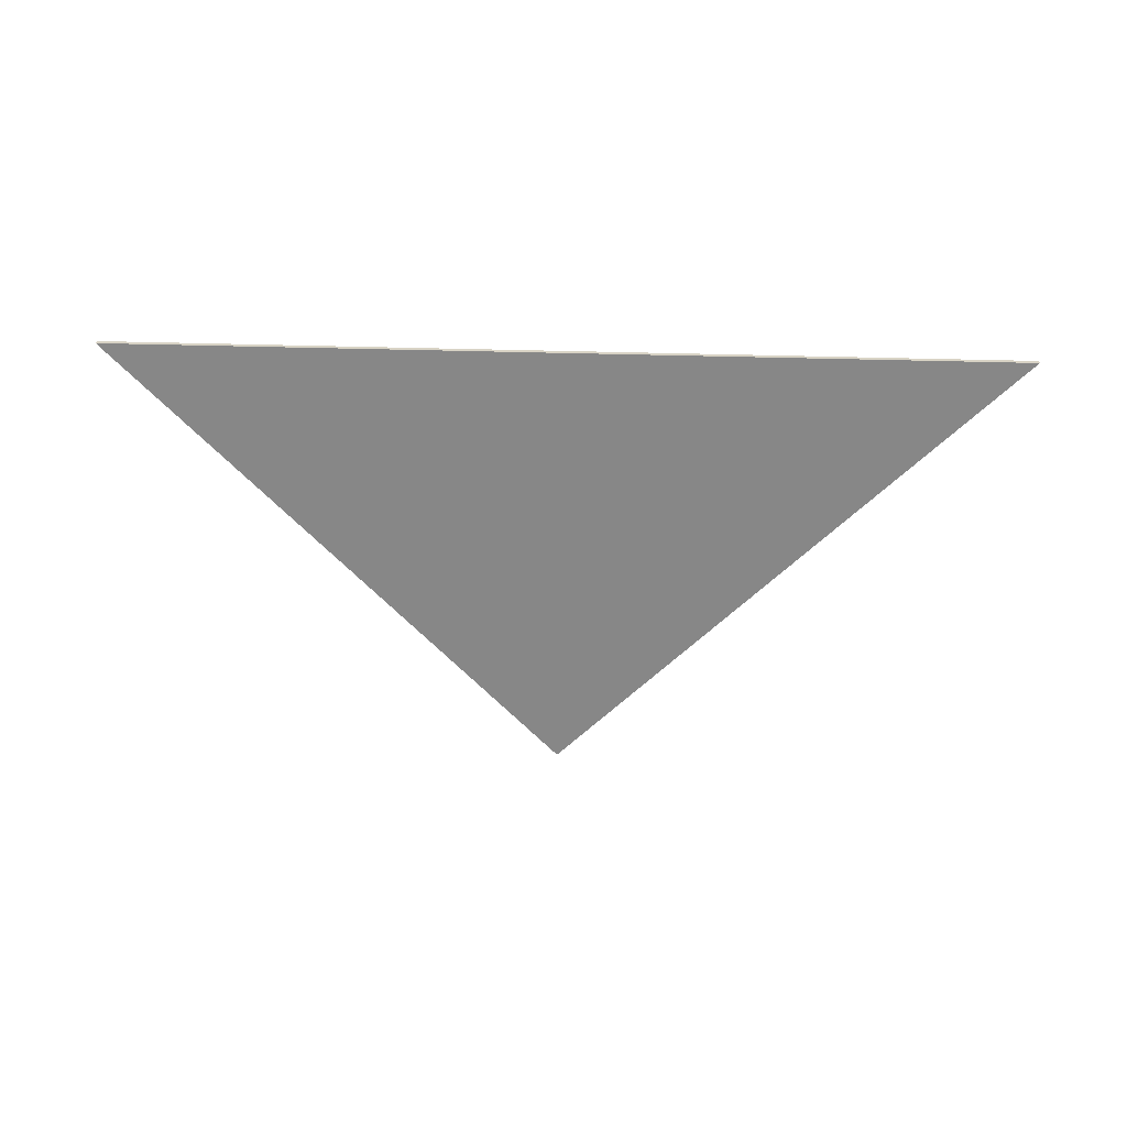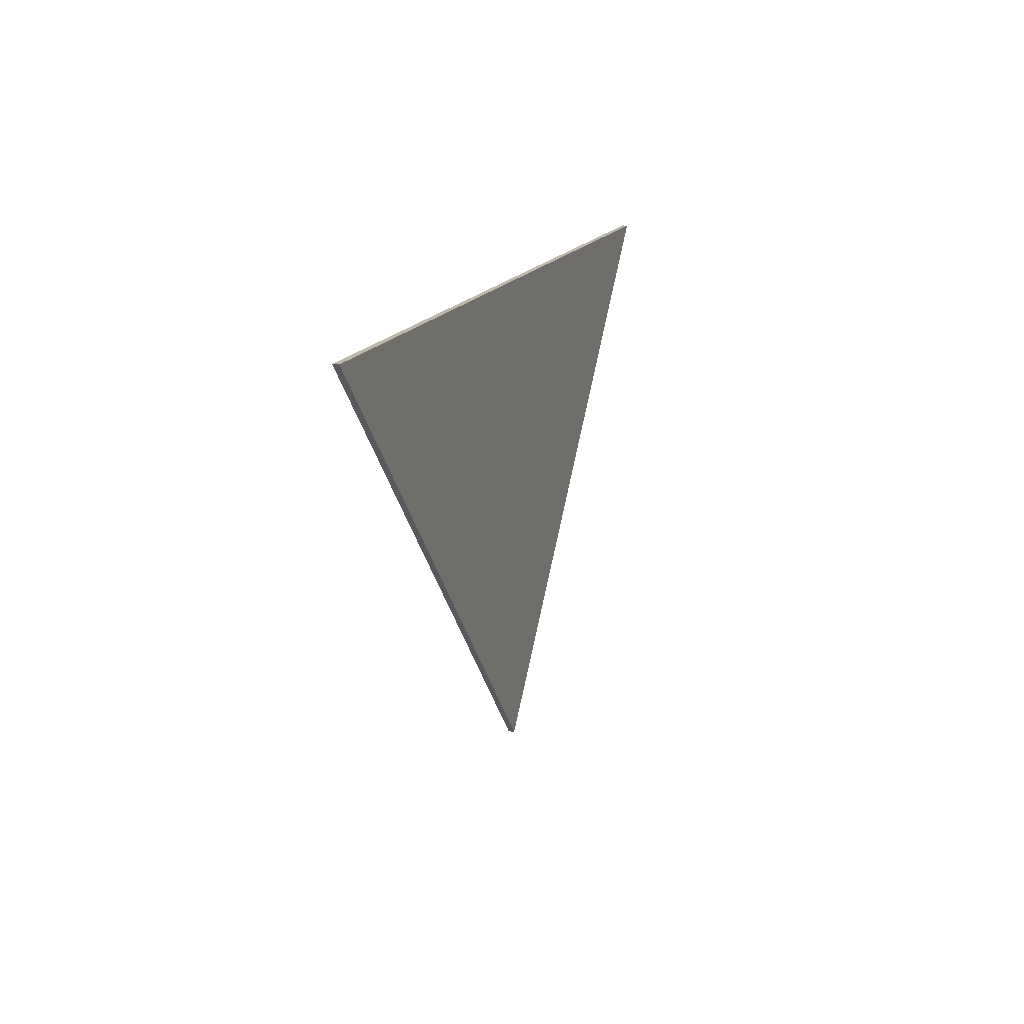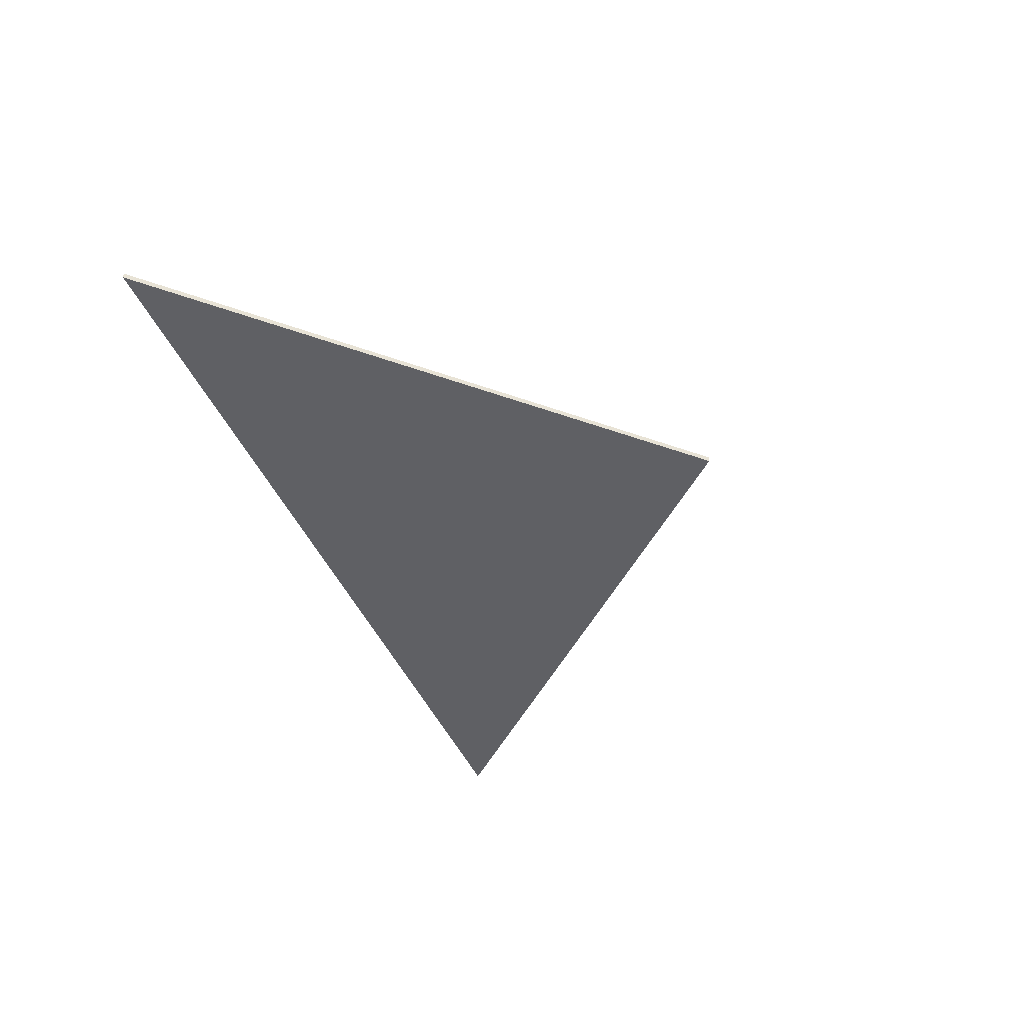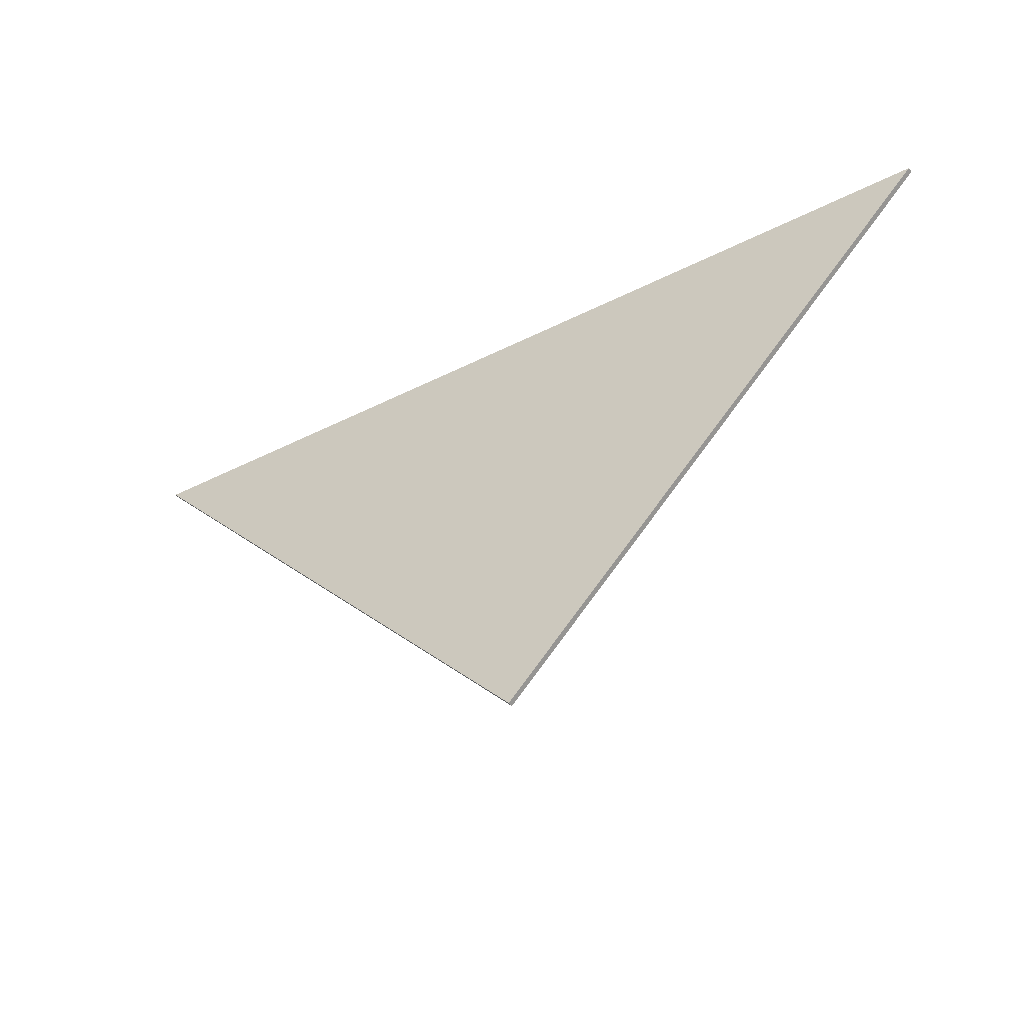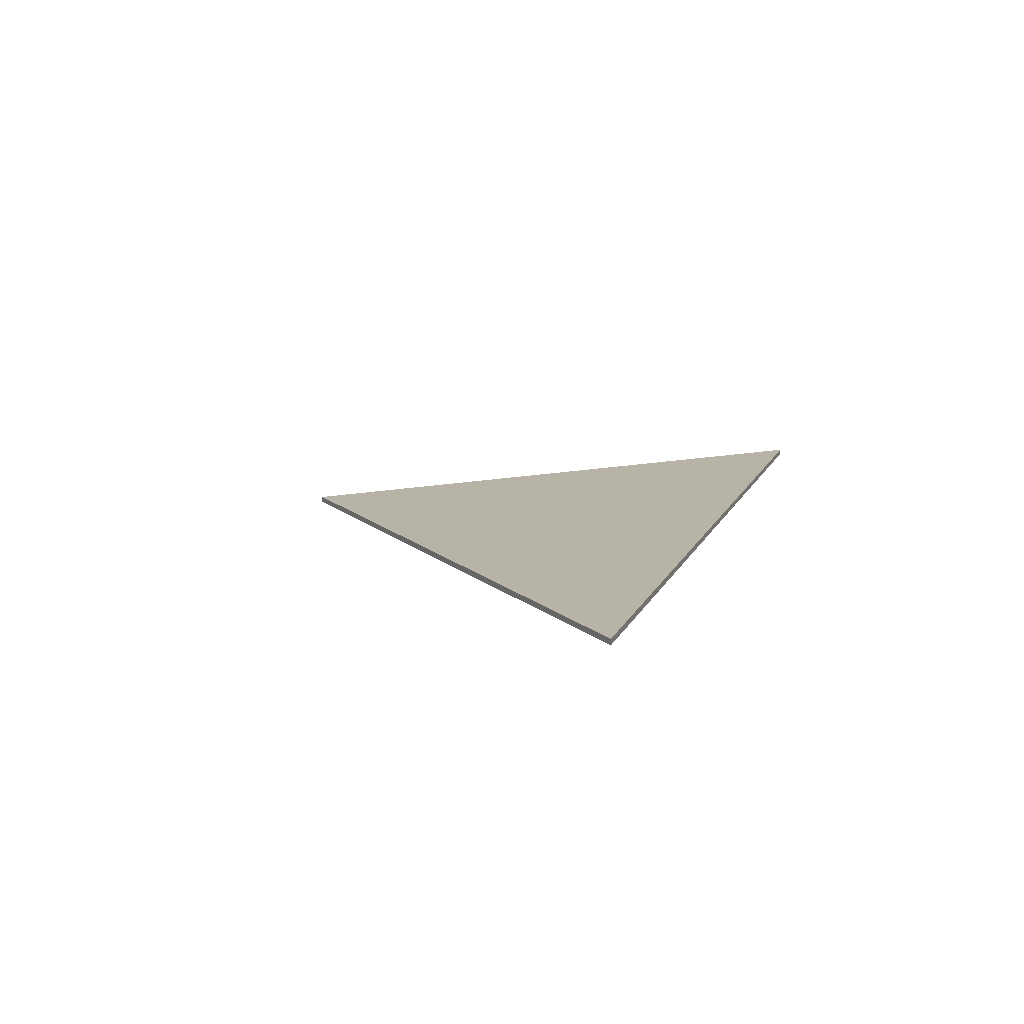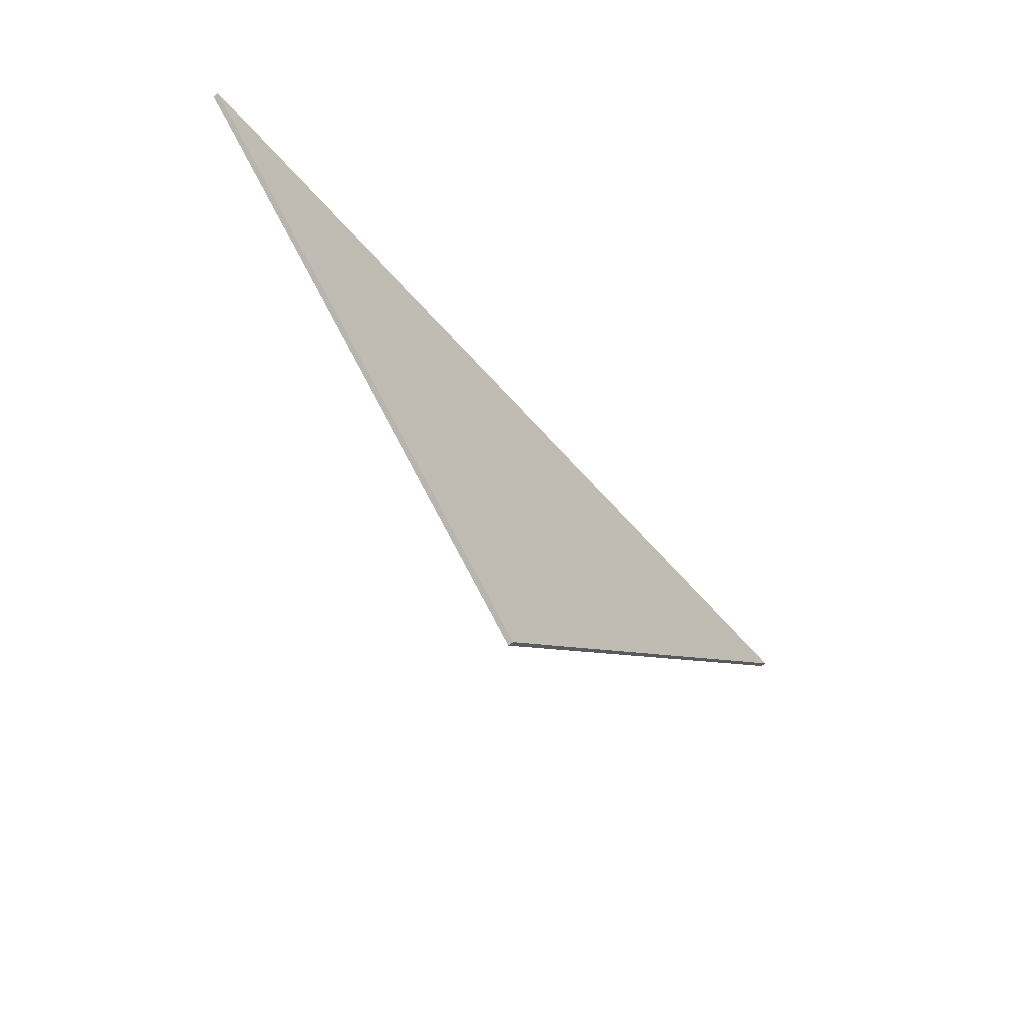
<metadata>
{"format":"obj","ext":"obj","renderer":"f3d","projection":"perspective","resolution":1024,"background":"white","views":[{"elev":-62.5,"azim":-1.3,"up":"+Y"},{"elev":14.9,"azim":-73.2,"up":"+Z"},{"elev":-43.5,"azim":111.7,"up":"+Y"},{"elev":-40.5,"azim":32.0,"up":"+Z"},{"elev":12.6,"azim":-72.6,"up":"+Y"},{"elev":-59.1,"azim":-49.6,"up":"+Z"}]}
</metadata>
<code>
v  -0.1034 0.5 -26.94
v  40.03 0.5 13.48
v  40.03 0 13.48
v  -0.1034 0 -26.94
v  -39.93 0.5 13.46
v  -39.93 0 13.46
g Line002
f 1 2 3 4
f 5 1 4 6
f 2 5 6 3
f 6 4 3
f 5 2 1

</code>
